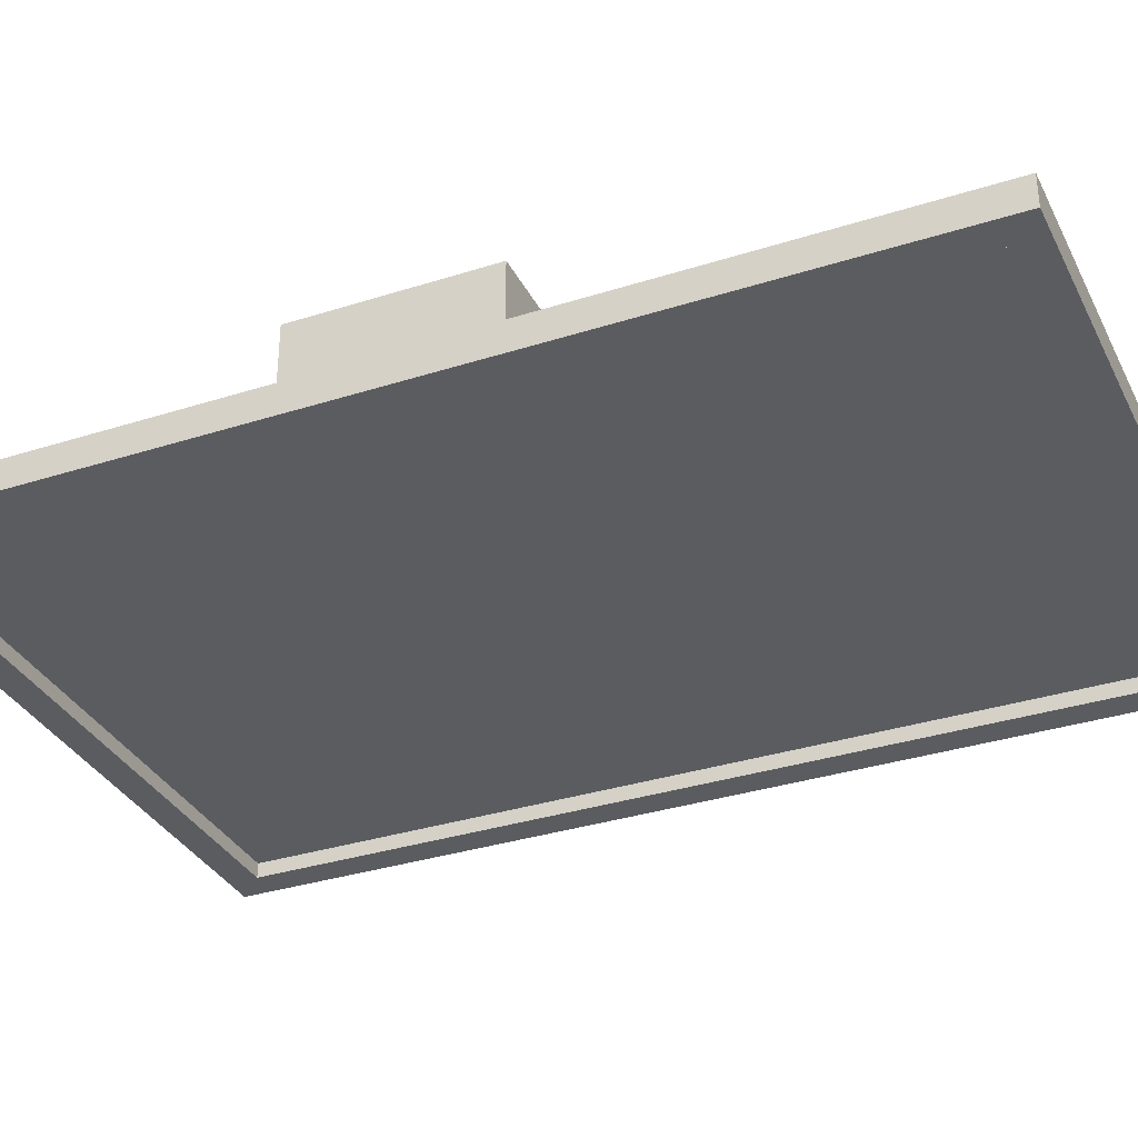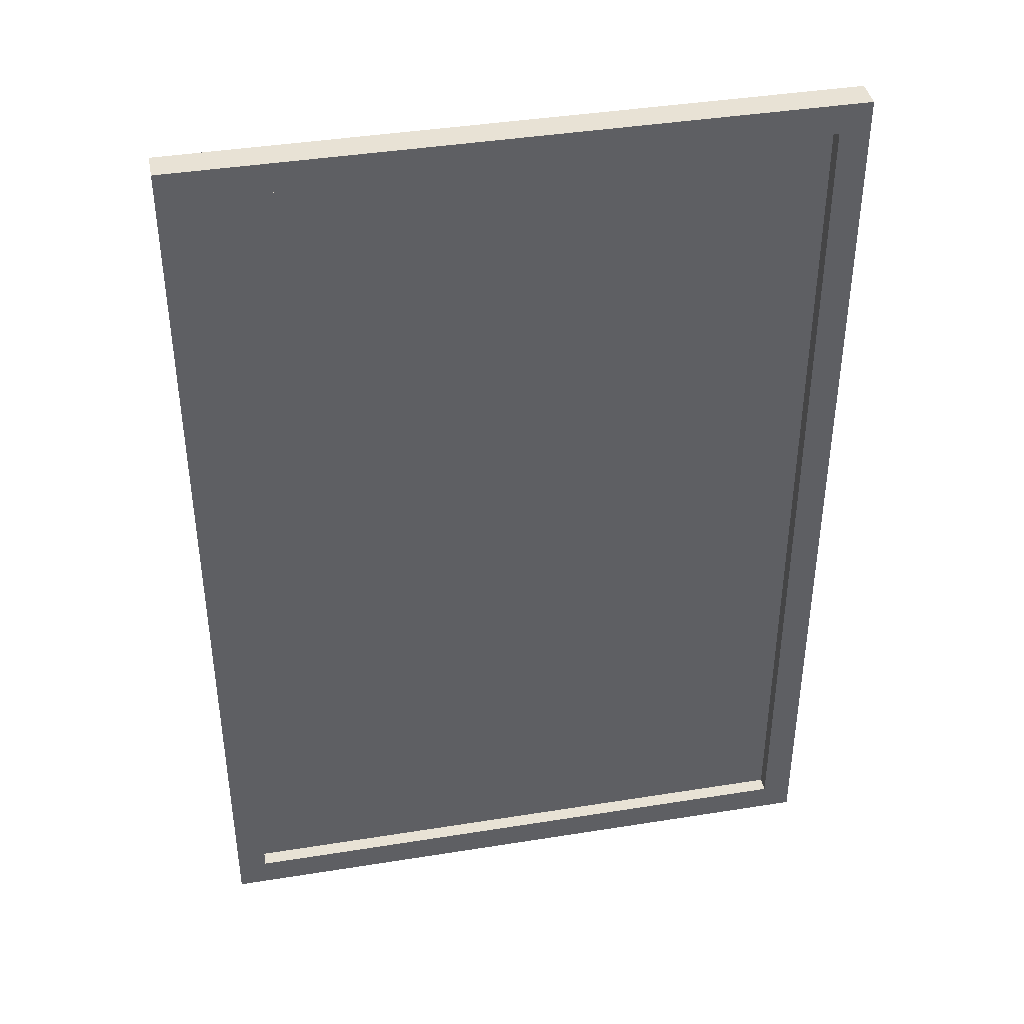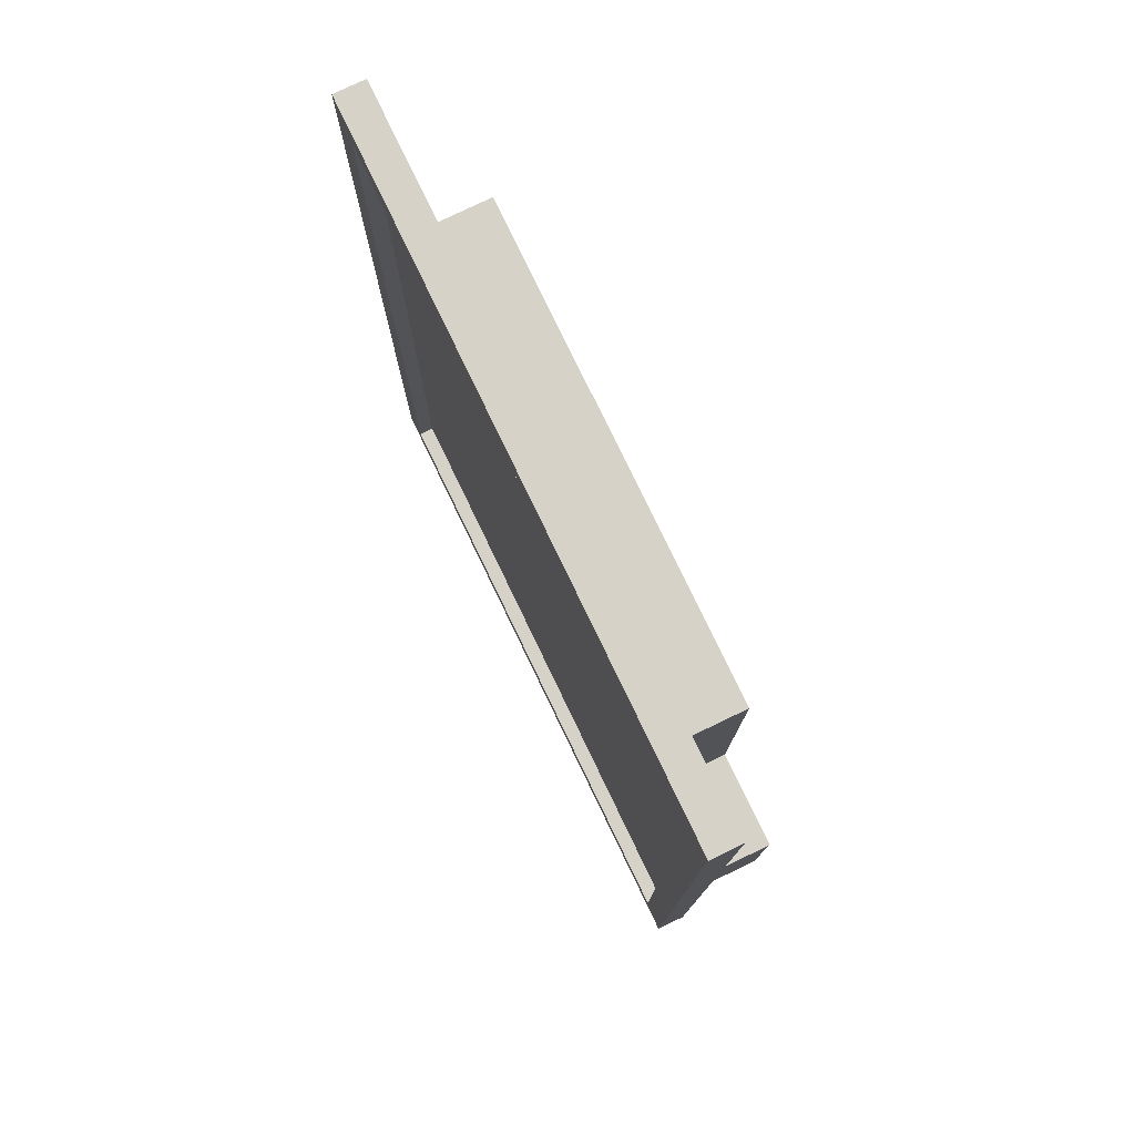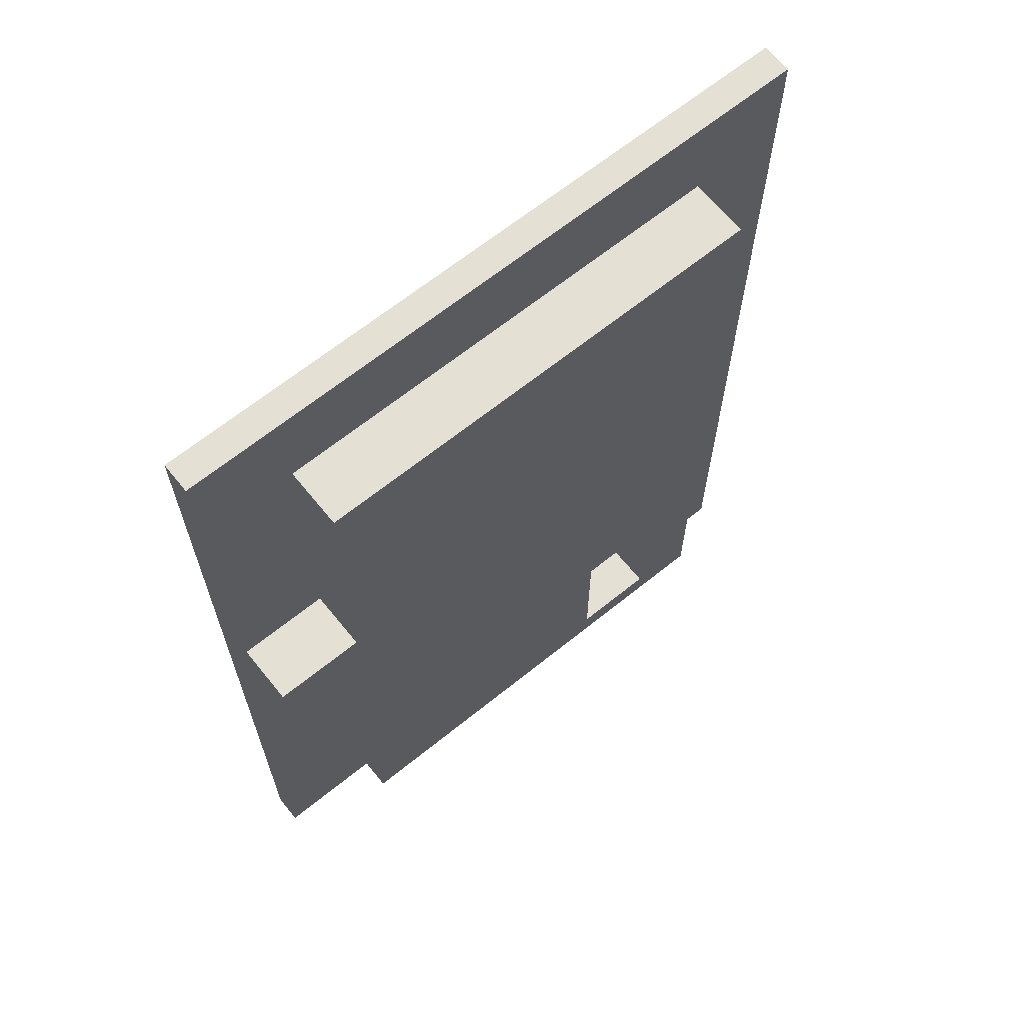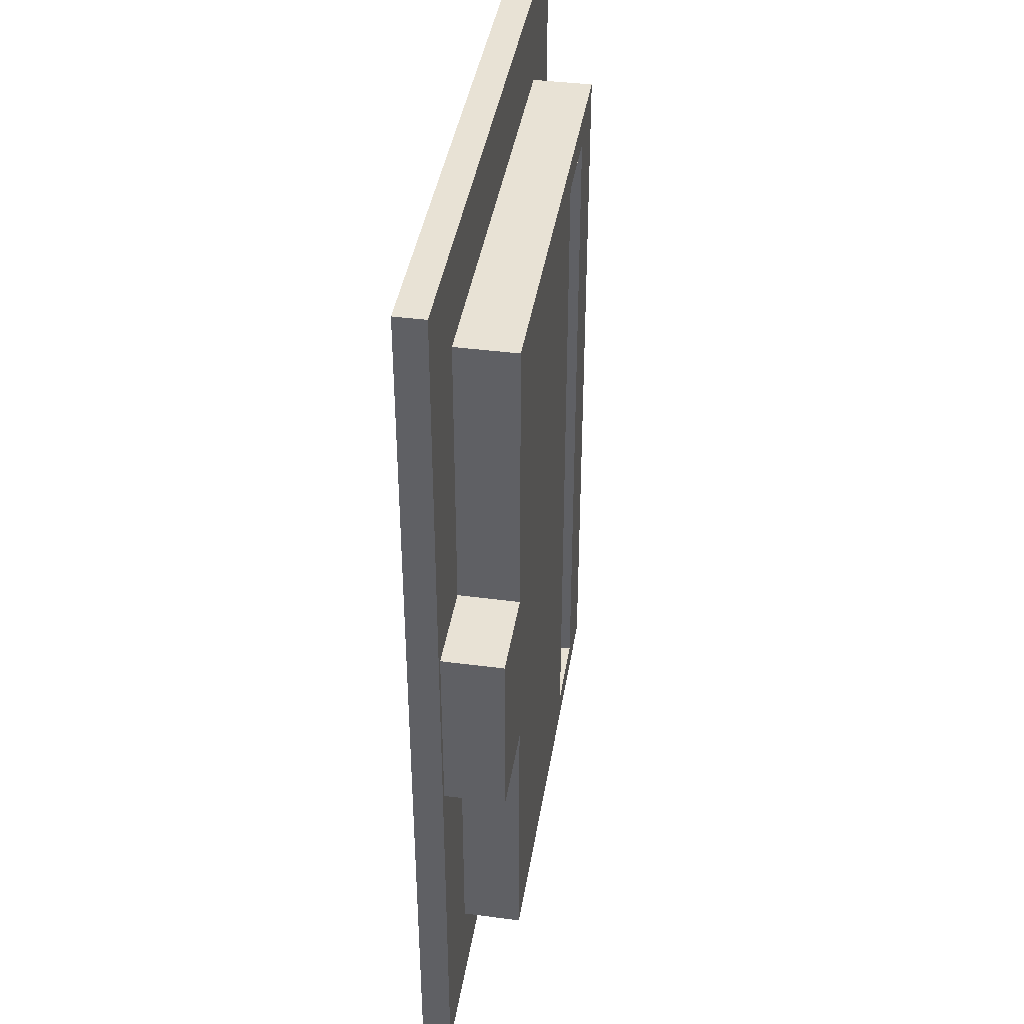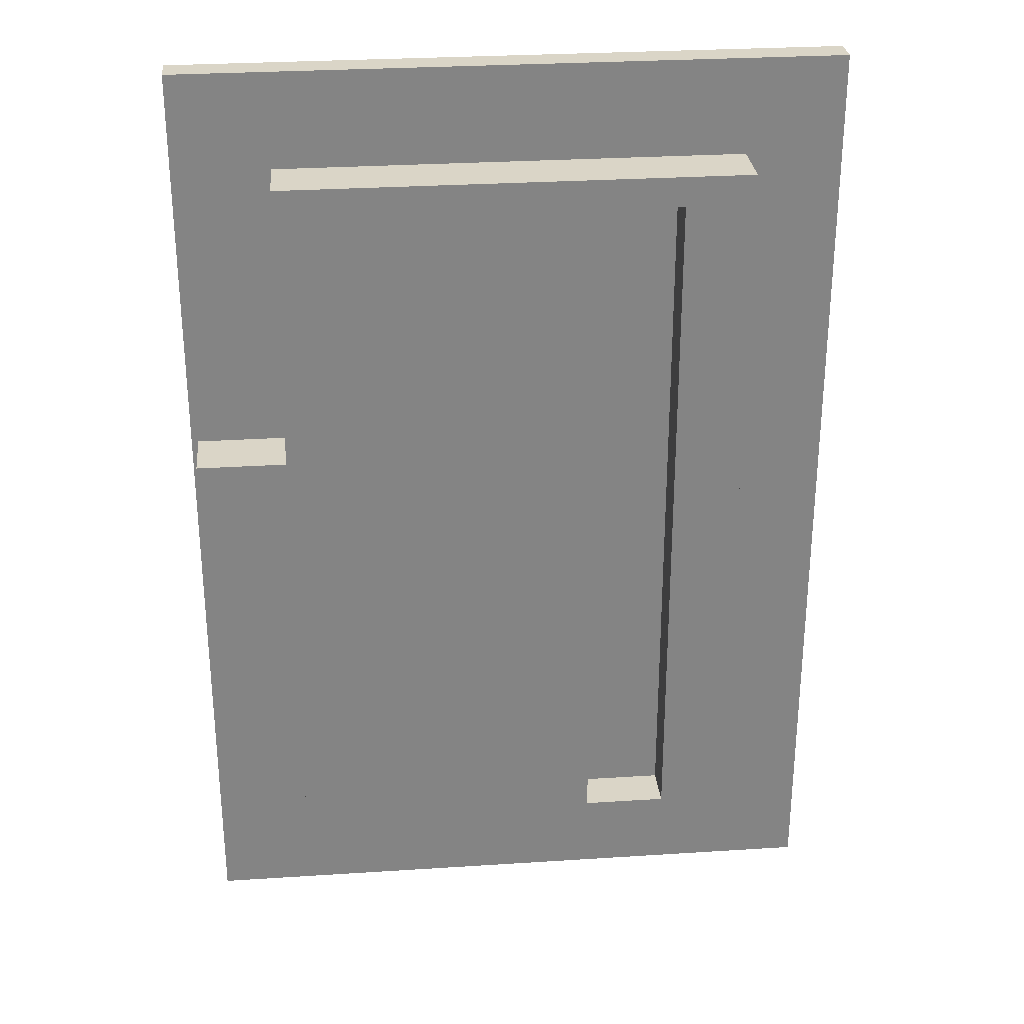
<metadata>
{"format":"obj","ext":"obj","renderer":"f3d","projection":"perspective","resolution":1024,"background":"white","views":[{"elev":-33.6,"azim":113.6,"up":"+Y"},{"elev":40.7,"azim":-11.1,"up":"+Z"},{"elev":78.4,"azim":64.3,"up":"+Z"},{"elev":65.9,"azim":141.0,"up":"+Z"},{"elev":40.7,"azim":99.1,"up":"+Z"},{"elev":29.0,"azim":174.5,"up":"+Z"}]}
</metadata>
<code>
v  -124.2 6.35 199.1
v  -124.2 6.35 -181.9
v  129.8 6.35 -181.9
v  129.8 6.35 199.1
v  -31.21 19.05 158.2
v  -31.21 19.05 -140.9
v  -66.78 19.05 -140.9
v  -66.78 19.05 158.2
v  -136.9 0 211.8
v  142.5 0 211.8
v  142.5 12.7 211.8
v  -136.9 12.7 211.8
v  142.5 0 -194.6
v  142.5 12.7 -194.6
v  -136.9 0 -194.6
v  -136.9 12.7 -194.6
v  101.6 12.7 170.9
v  -95.91 12.7 170.9
v  101.6 12.7 -153.6
v  101.6 12.7 -30.32
v  101.6 12.7 47.56
v  -95.91 12.7 -153.6
v  101.6 38.1 170.9
v  -18.51 38.1 170.9
v  -79.48 38.1 170.9
v  -95.91 38.1 170.9
v  139.7 12.7 -30.32
v  139.7 38.1 -30.32
v  139.7 38.1 47.56
v  139.7 12.7 47.56
v  -95.91 38.1 -153.6
v  -79.48 38.1 -153.6
v  -18.51 38.1 -153.6
v  101.6 38.1 -153.6
v  -124.2 0 -181.9
v  -124.2 0 199.1
v  129.8 0 -181.9
v  129.8 0 199.1
v  101.6 38.1 -30.32
v  101.6 38.1 47.56
v  -31.21 38.1 158.2
v  -66.78 38.1 158.2
v  -31.21 38.1 -140.9
v  -66.78 38.1 -140.9
g Box001
f 1 2 3 4
f 5 6 7 8
f 9 10 11 12
f 10 13 14 11
f 13 15 16 14
f 15 9 12 16
f 12 11 17 18
f 11 14 19 20
f 11 20 21 17
f 14 16 22 19
f 16 12 18 22
f 18 17 23 24
f 18 24 25 26
f 27 28 29 30
f 19 22 31 32
f 19 32 33 34
f 22 18 26 31
f 9 15 35 36
f 15 13 37 35
f 13 10 38 37
f 10 9 36 38
f 36 35 2 1
f 35 37 3 2
f 37 38 4 3
f 38 36 1 4
f 39 34 33 40
f 23 40 33 24
f 31 26 25 32
f 25 24 41 42
f 24 33 43 41
f 33 32 44 43
f 32 25 42 44
f 42 41 5 8
f 41 43 6 5
f 43 44 7 6
f 44 42 8 7
f 19 34 39 20
f 23 17 21 40
f 21 20 27 30
f 20 39 28 27
f 39 40 29 28
f 40 21 30 29

</code>
